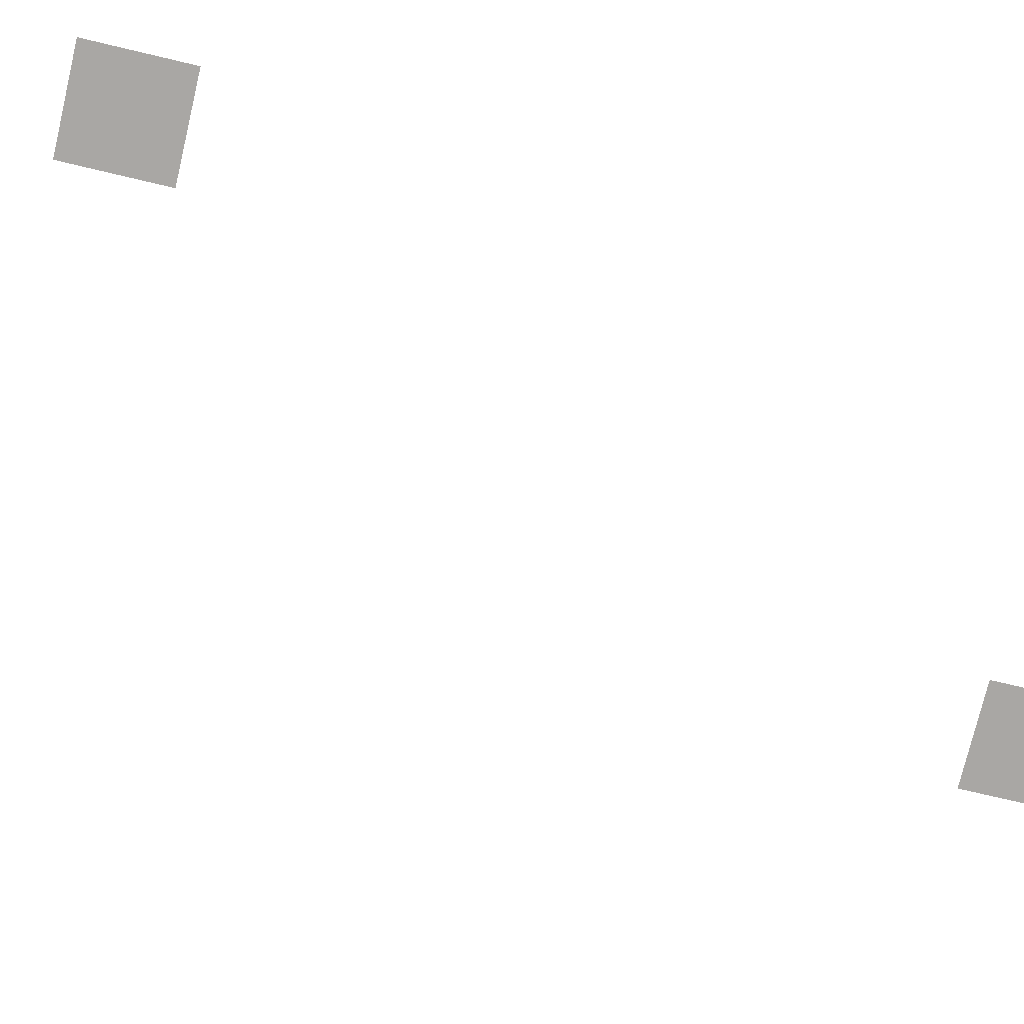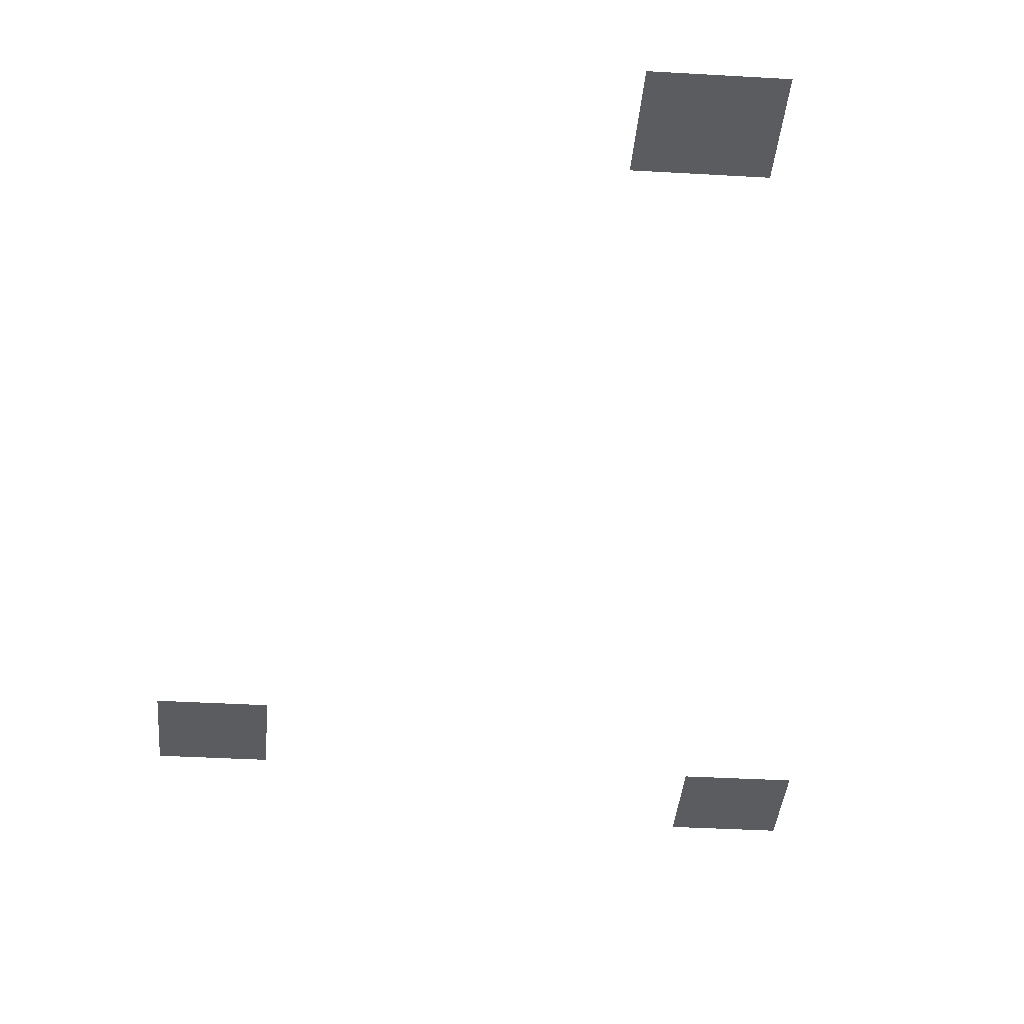
<metadata>
{"format":"obj","ext":"obj","renderer":"f3d","projection":"perspective","resolution":1024,"background":"white","views":[{"elev":-74.8,"azim":-103.3,"up":"+Z"},{"elev":-35.1,"azim":-4.5,"up":"+Z"}]}
</metadata>
<code>
v -512 -160 0
v -576 -160 0
v -576 -96 0
v -512 -96 0
v -832 -224 0
v -896 -224 0
v -896 -160 0
v -832 -160 0
v -608 -768 0
v -672 -768 0
v -672 -704 0
v -608 -704 0
g Boulanje-Town_mesh_0108
f 1 2 3 4
f 5 6 7 8
f 9 10 11 12

</code>
